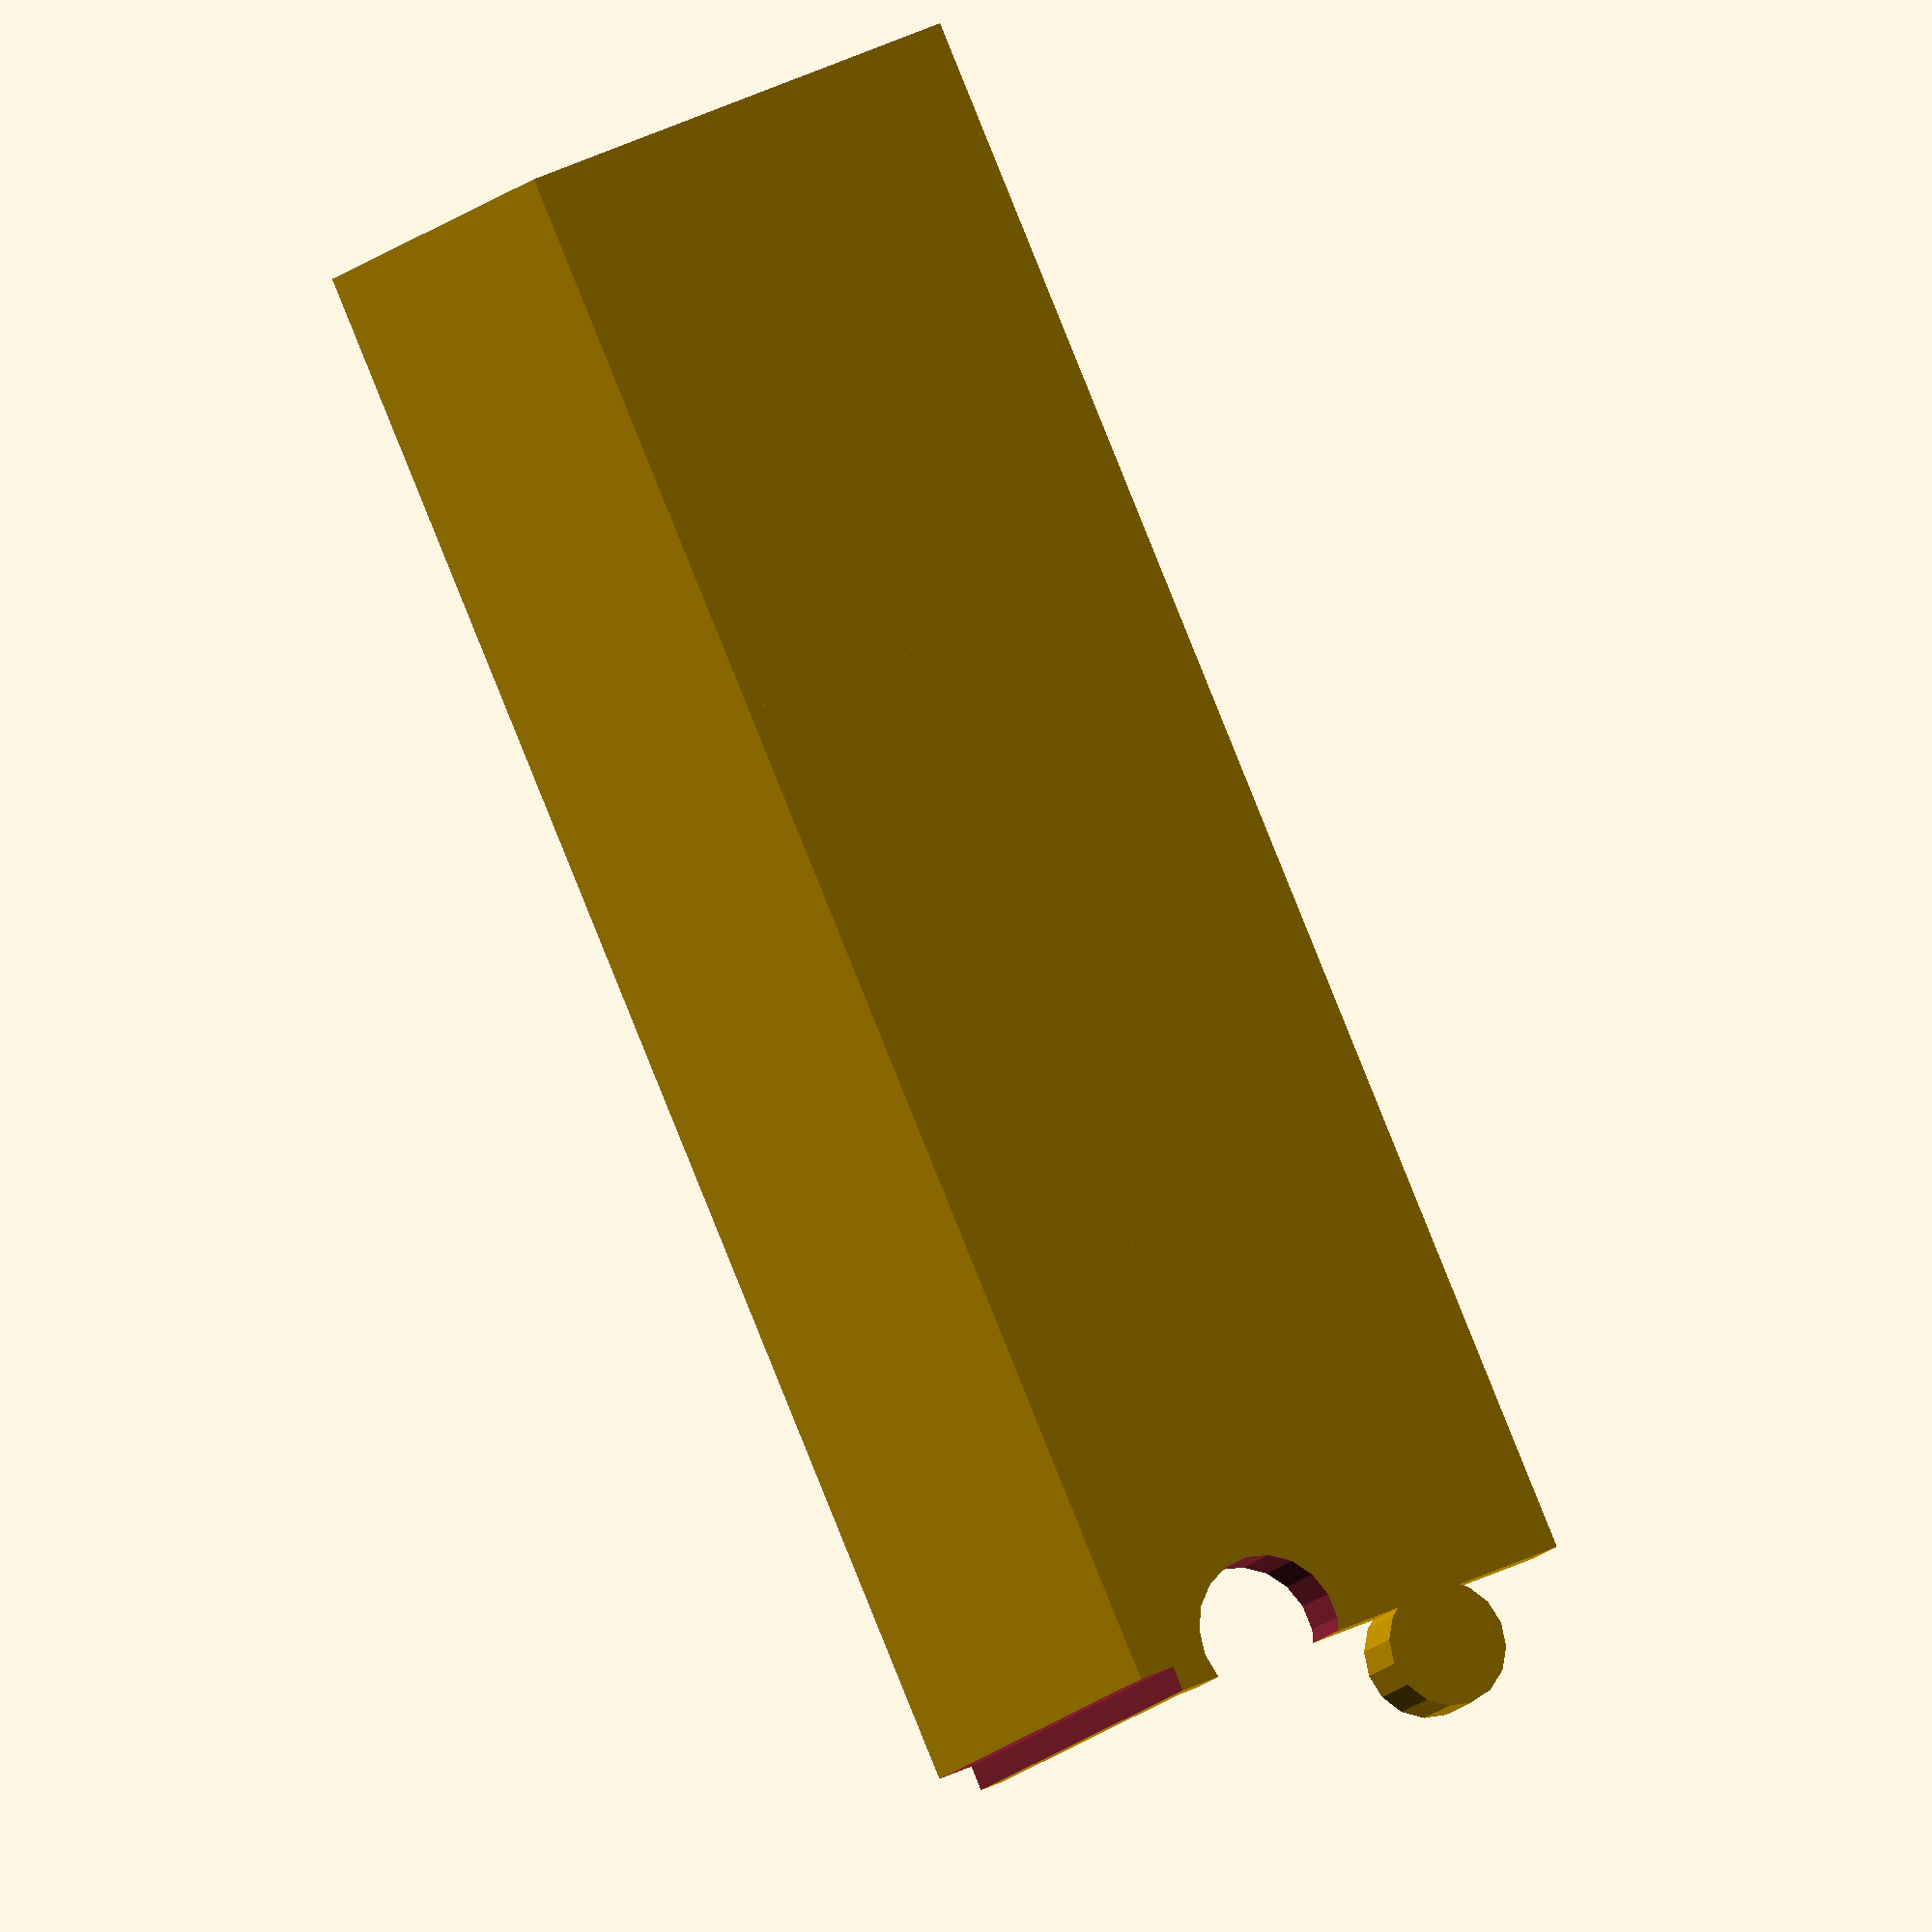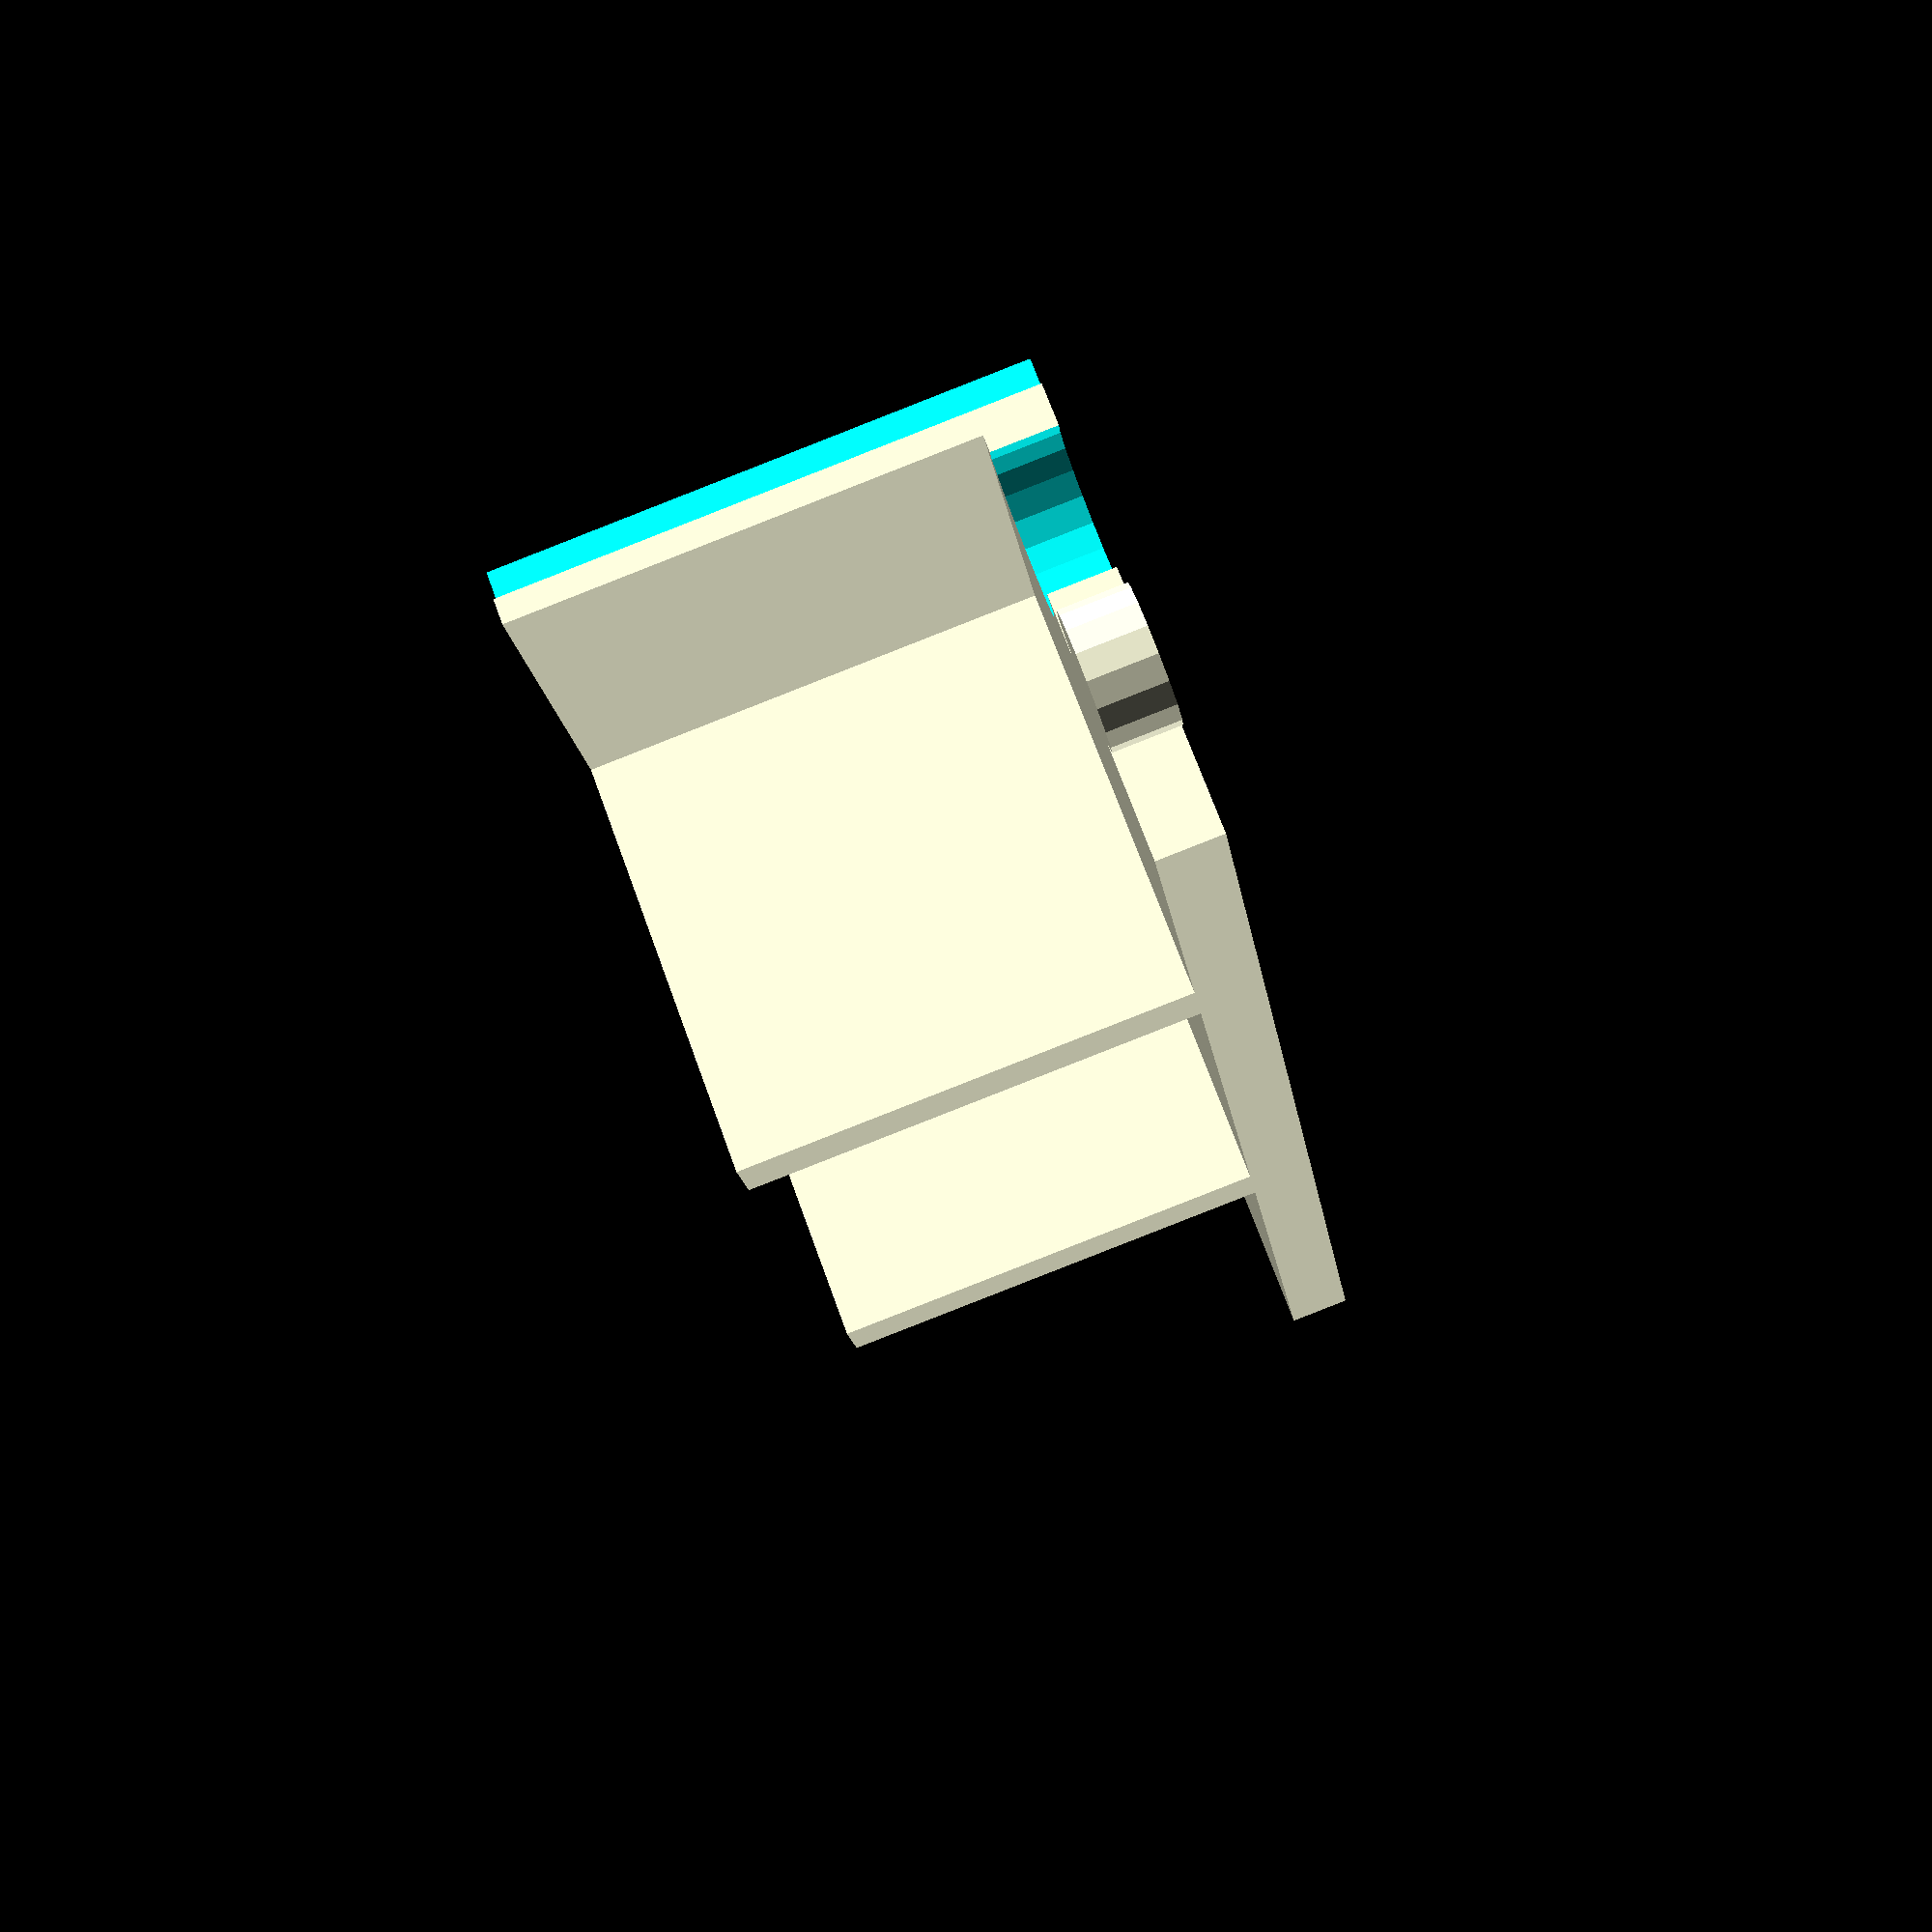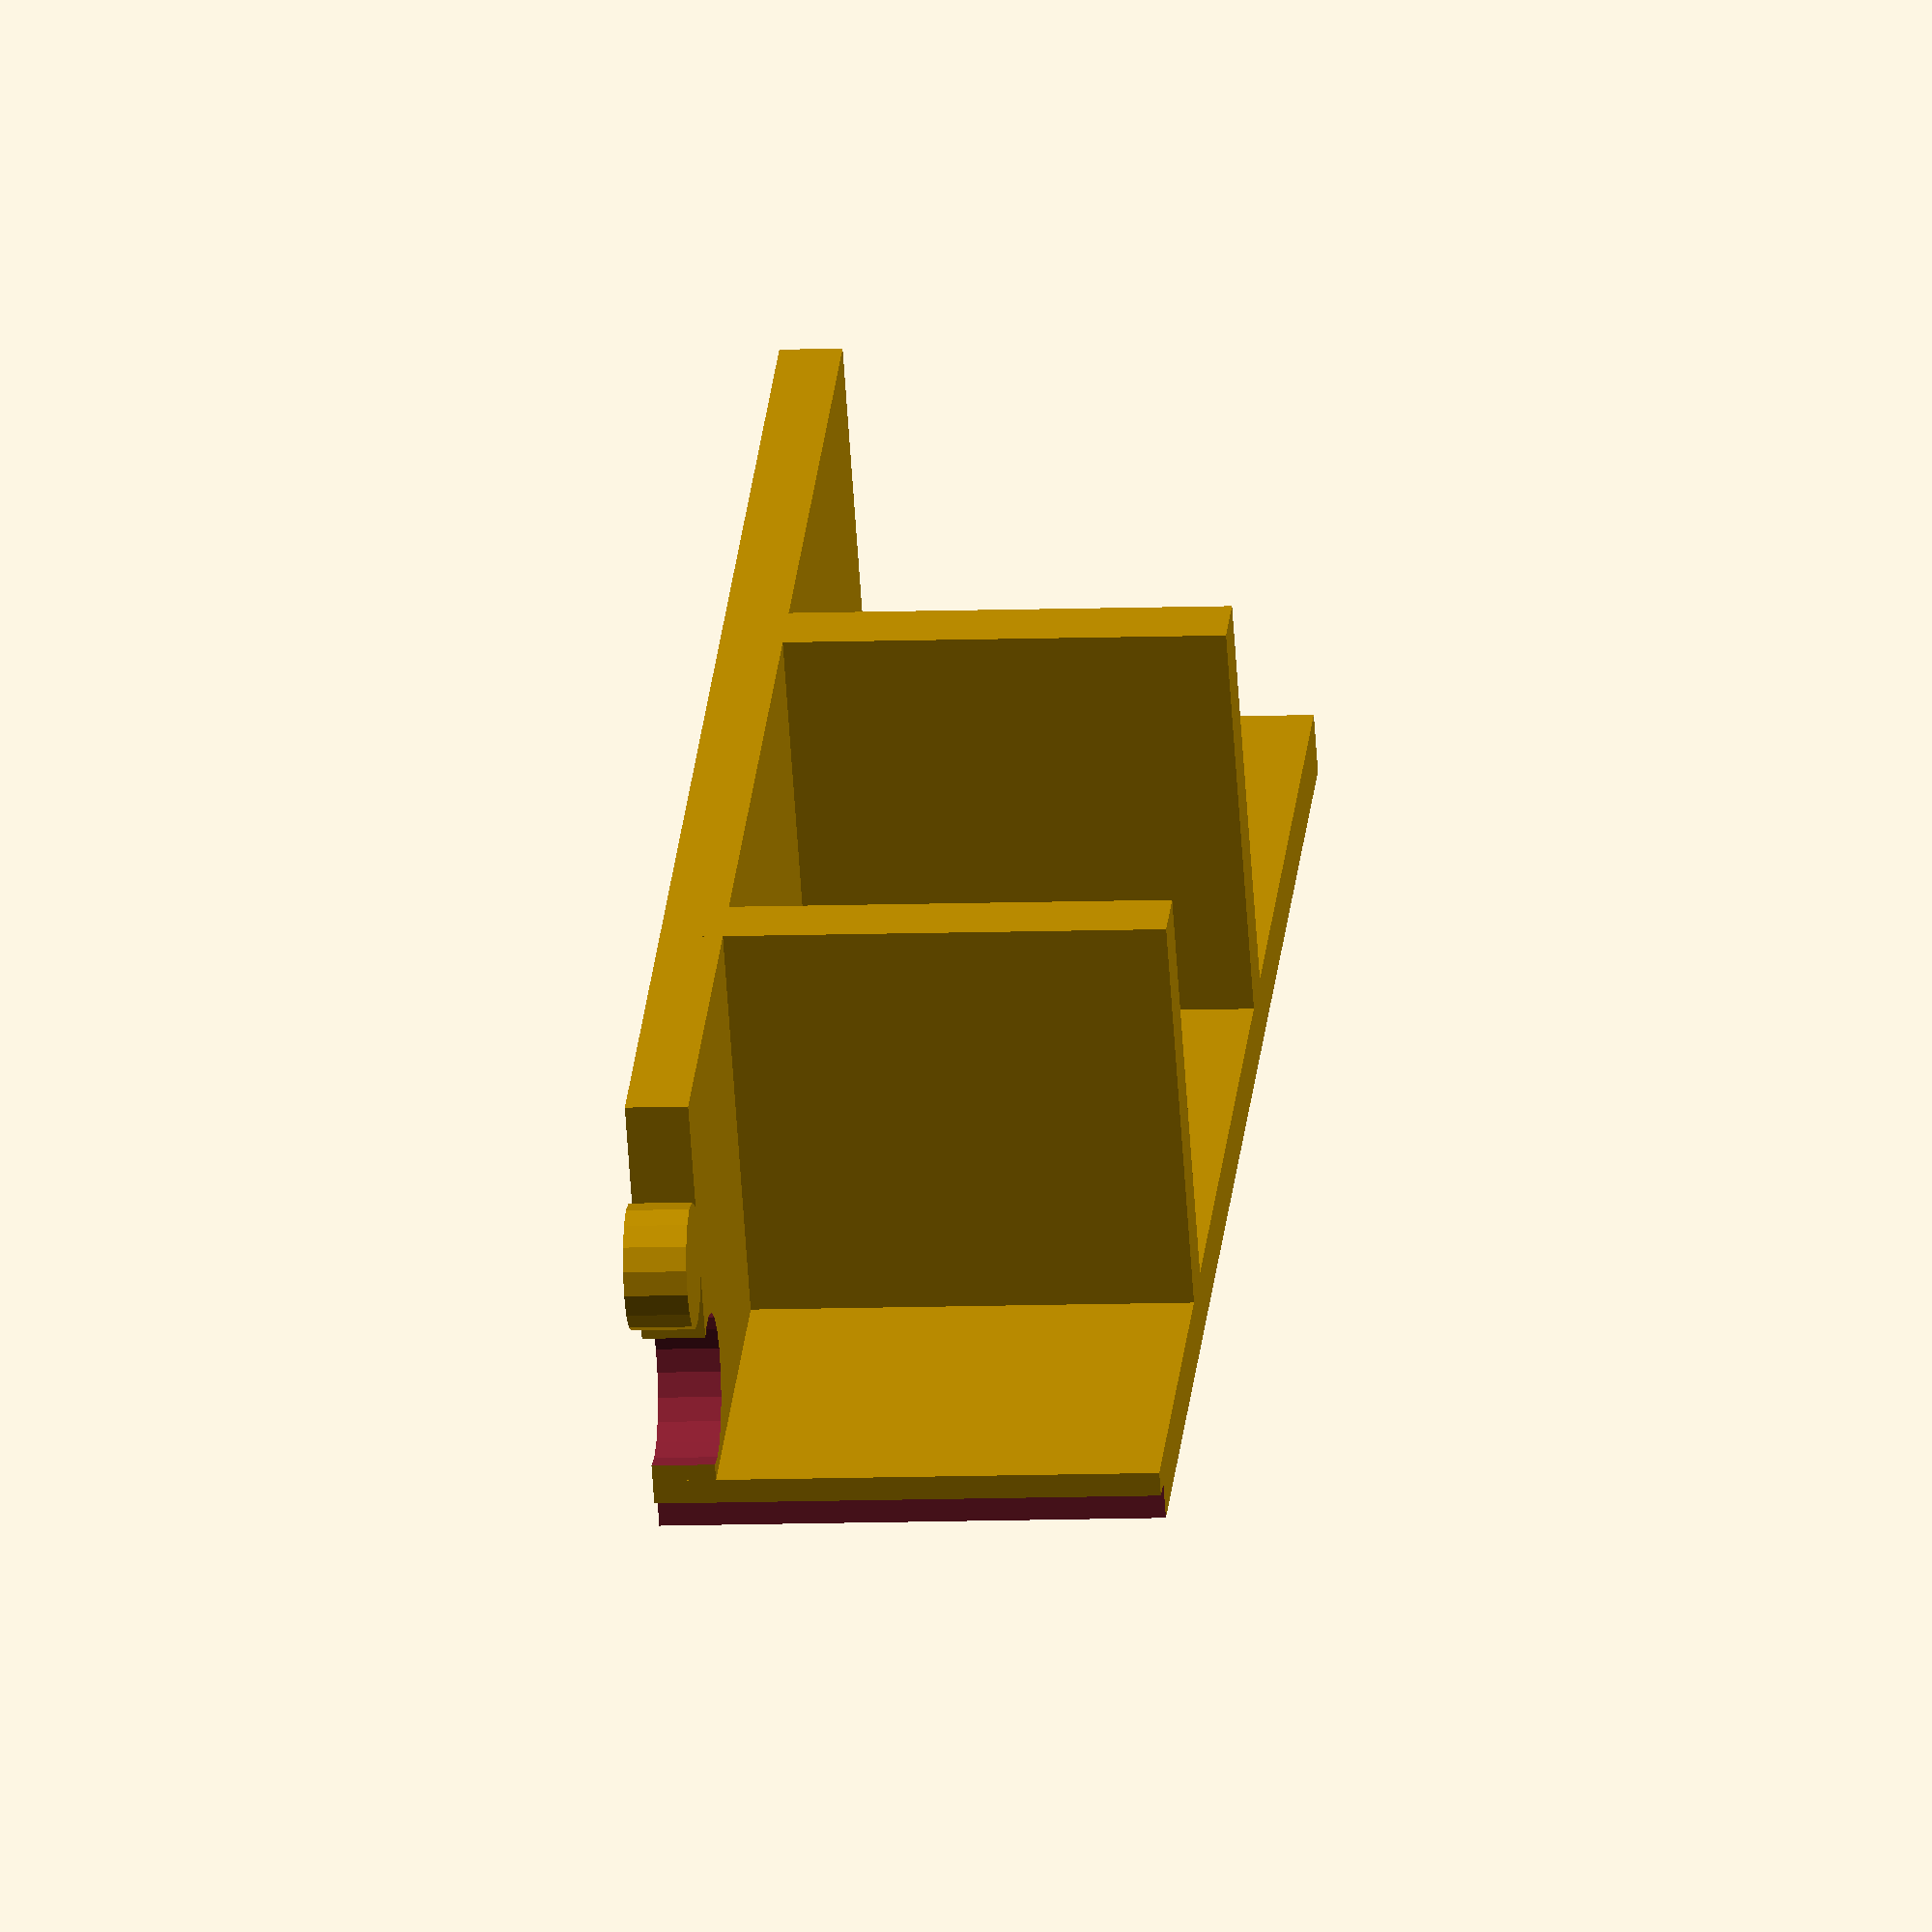
<openscad>
module bloc1(){
    difference(){
        union(){
            difference(){
                cube([160,160,5]);
                translate([38,92,-1]) cube([160,160,7]);
            }
            cube([160,5,10]);
            cube([5,160,10]);
            translate([33,87,0]) cube([5,75,40]);
            hull(){
                translate([33,87,0]) cube([5,5,40]);
                translate([155,87,0]) cube([5,5,60]);
            }
            translate([0,87,0]) cube([38,5,40]);
            translate([0,145,0]) cube([38,5,40]);

            translate([163,35,0]) cylinder(h=5,r=5);
            translate([163,75,0]) cylinder(h=5,r=5);
            translate([26,163,0]) cylinder(h=5,r=5);
        }
        translate([157,15,-1]) cylinder(h=7,r=6);
        translate([157,55,-1]) cylinder(h=7,r=6);
        translate([12,157,-1]) cylinder(h=7,r=6);
        translate([157,89,-1]) cube([5,5,122]);
        translate([31,160,-1]) cube([5,5,42]);

    }
}
module bloc2(){
    difference(){
        union(){
            translate([12,157,0]) cylinder(h=5,r=5);
            translate([0,161,0]) cube([38,129,5]);
            translate([33,161,0]) cube([5,129,40]);
            translate([0,190,0]) cube([38,5,40]);
            translate([0,240,0]) cube([38,5,40]);


        }
        translate([26,163,-1]) cylinder(h=7,r=6);
        translate([35,158,-1]) cube([5,5,42]);
    }
}
//bloc1();
bloc2();
</openscad>
<views>
elev=12.3 azim=24.1 roll=156.7 proj=o view=wireframe
elev=87.5 azim=338.4 roll=111.4 proj=p view=solid
elev=187.8 azim=234.8 roll=263.4 proj=o view=solid
</views>
